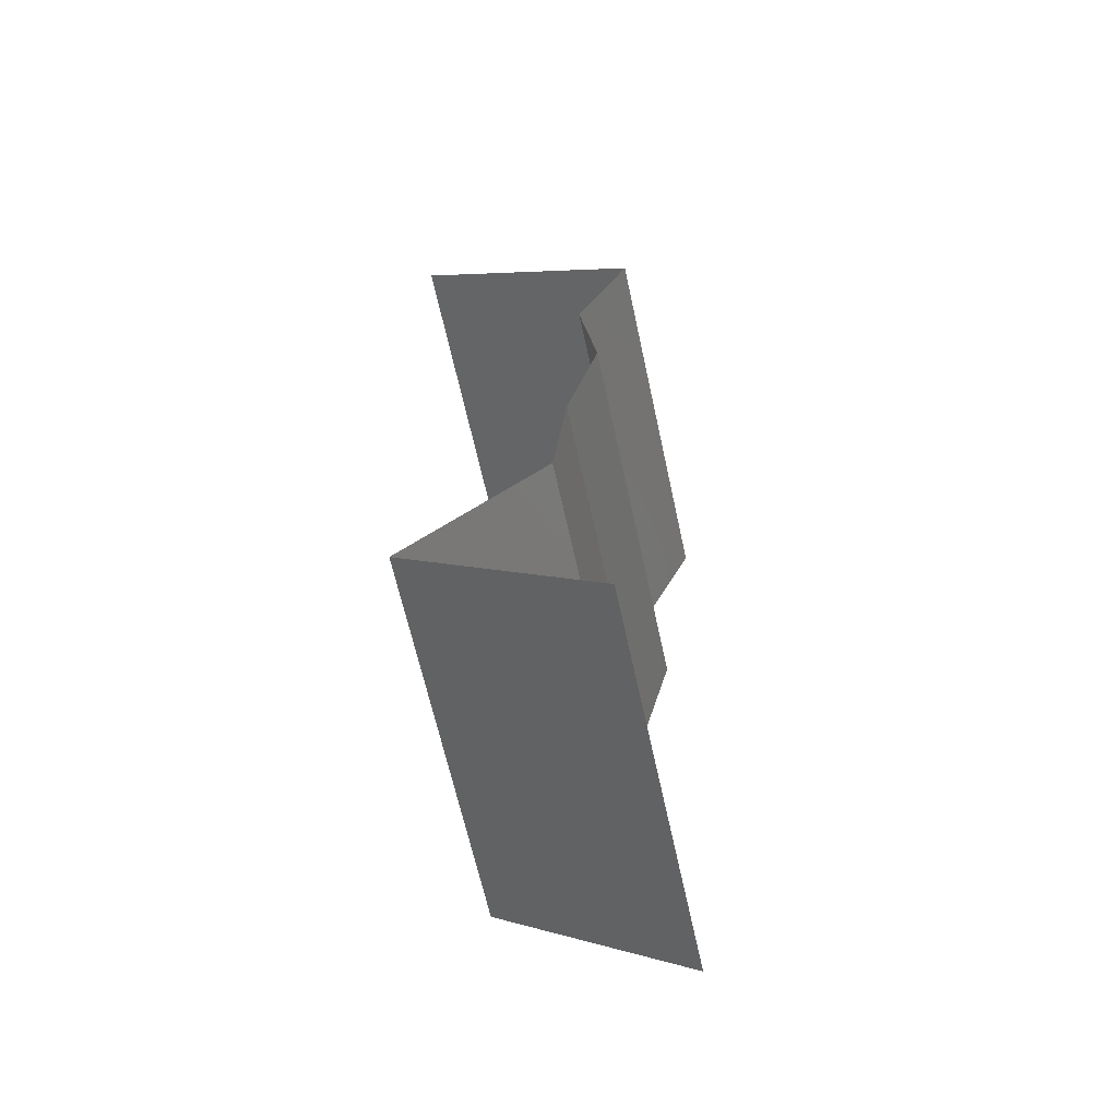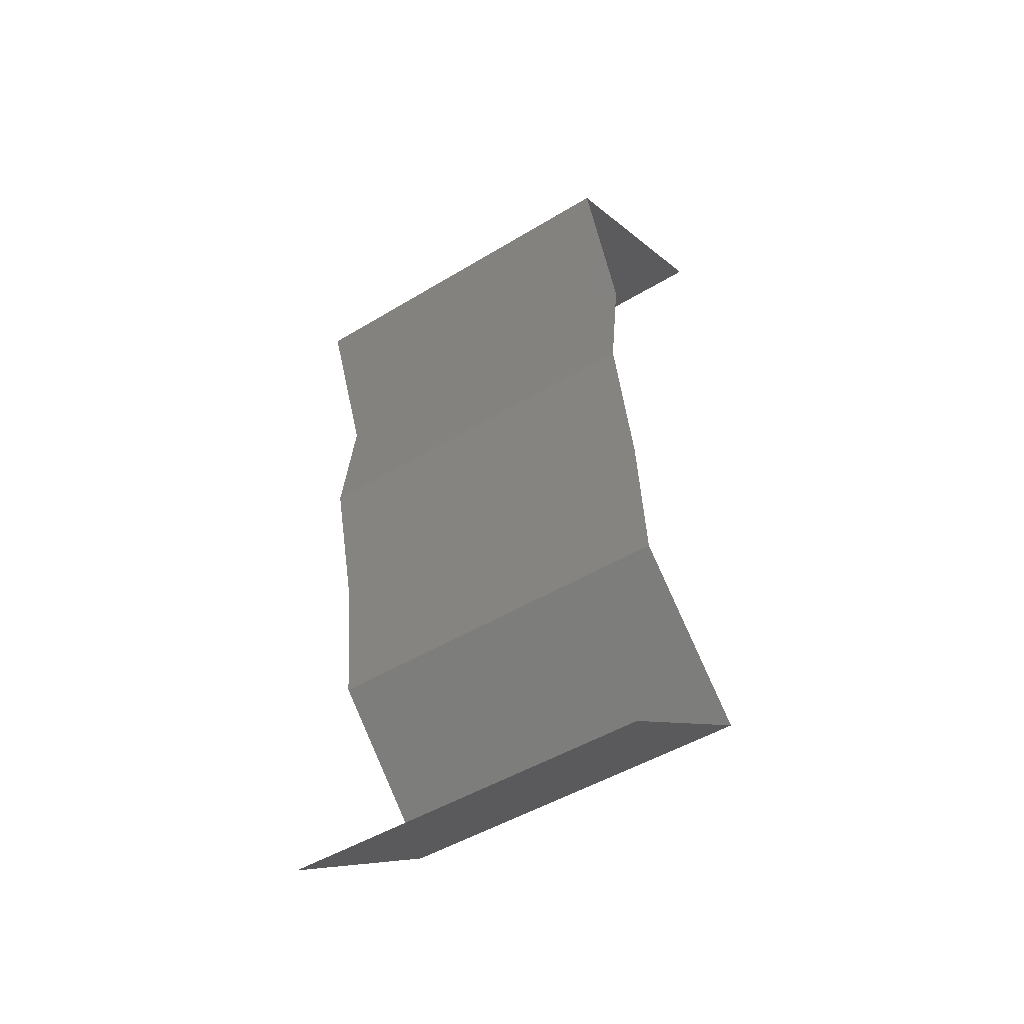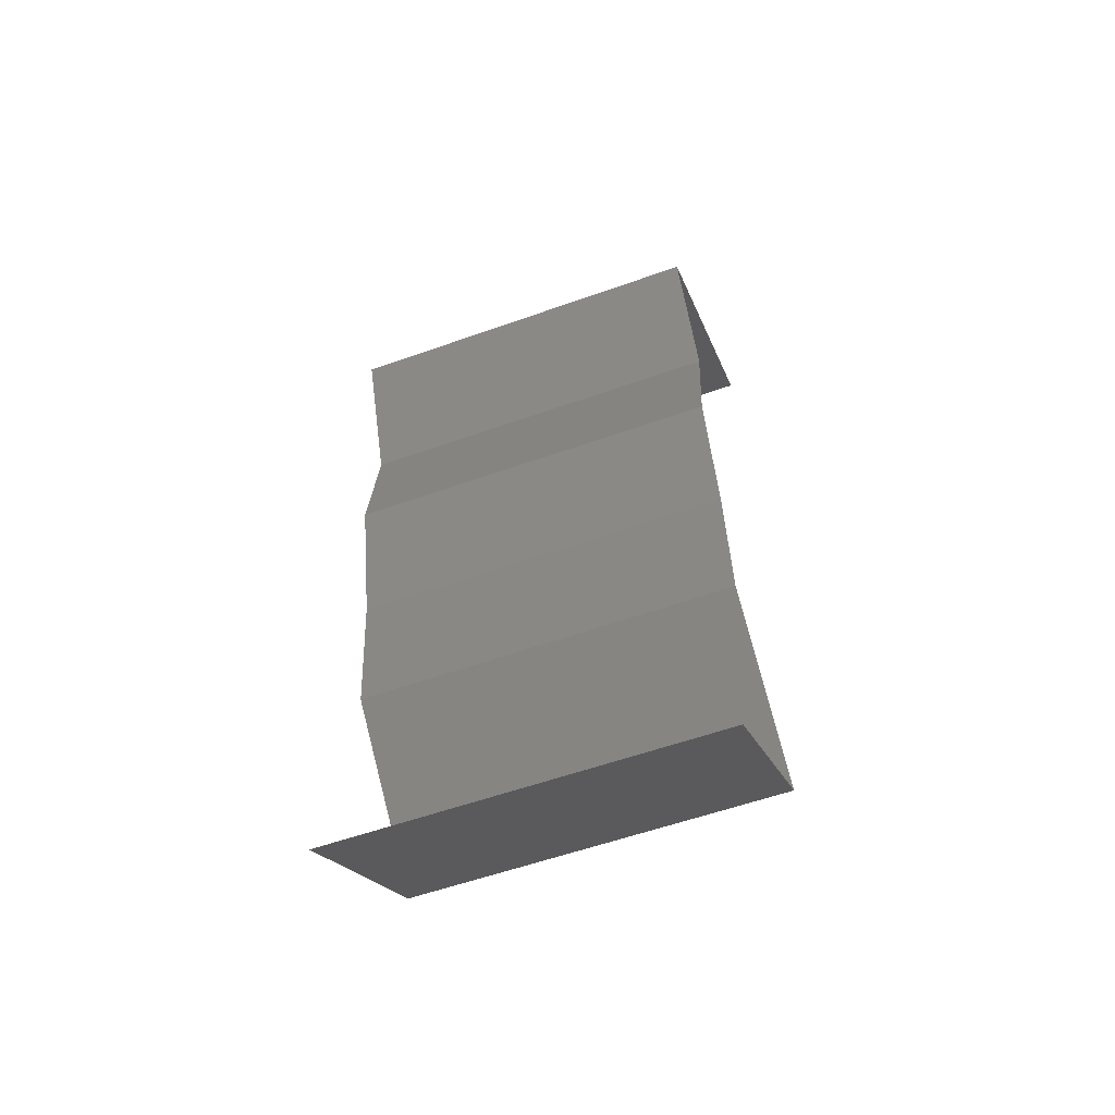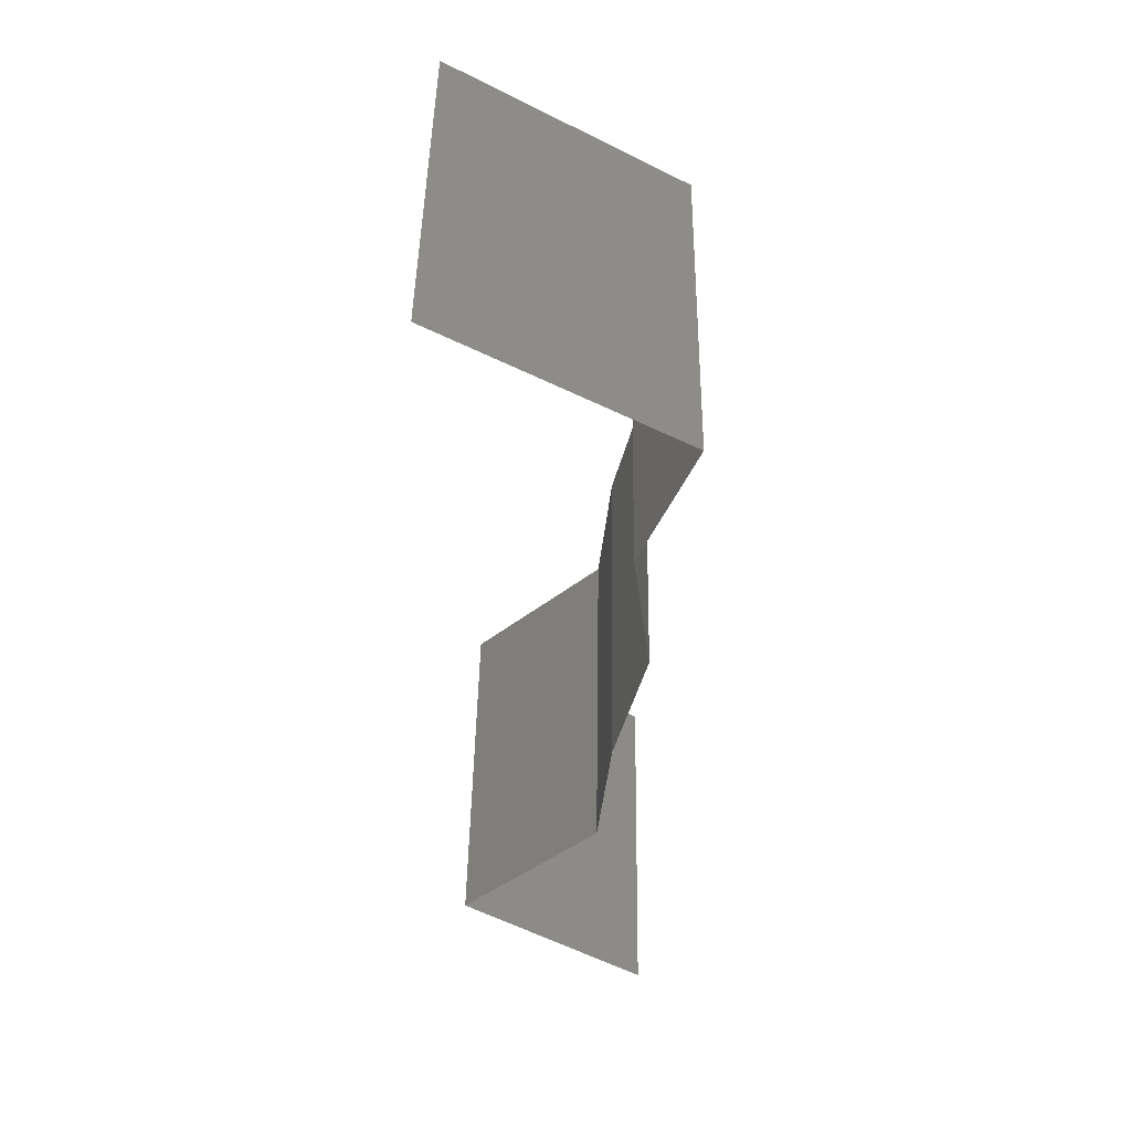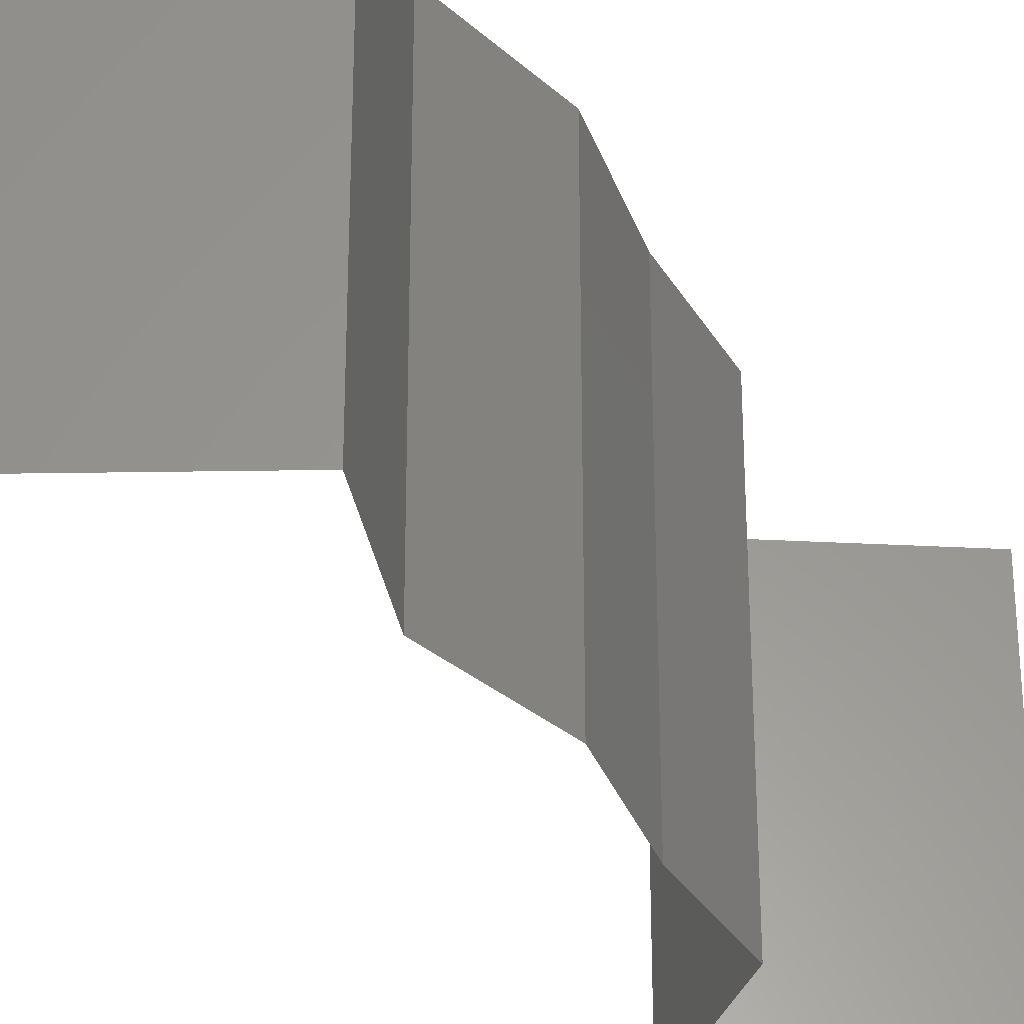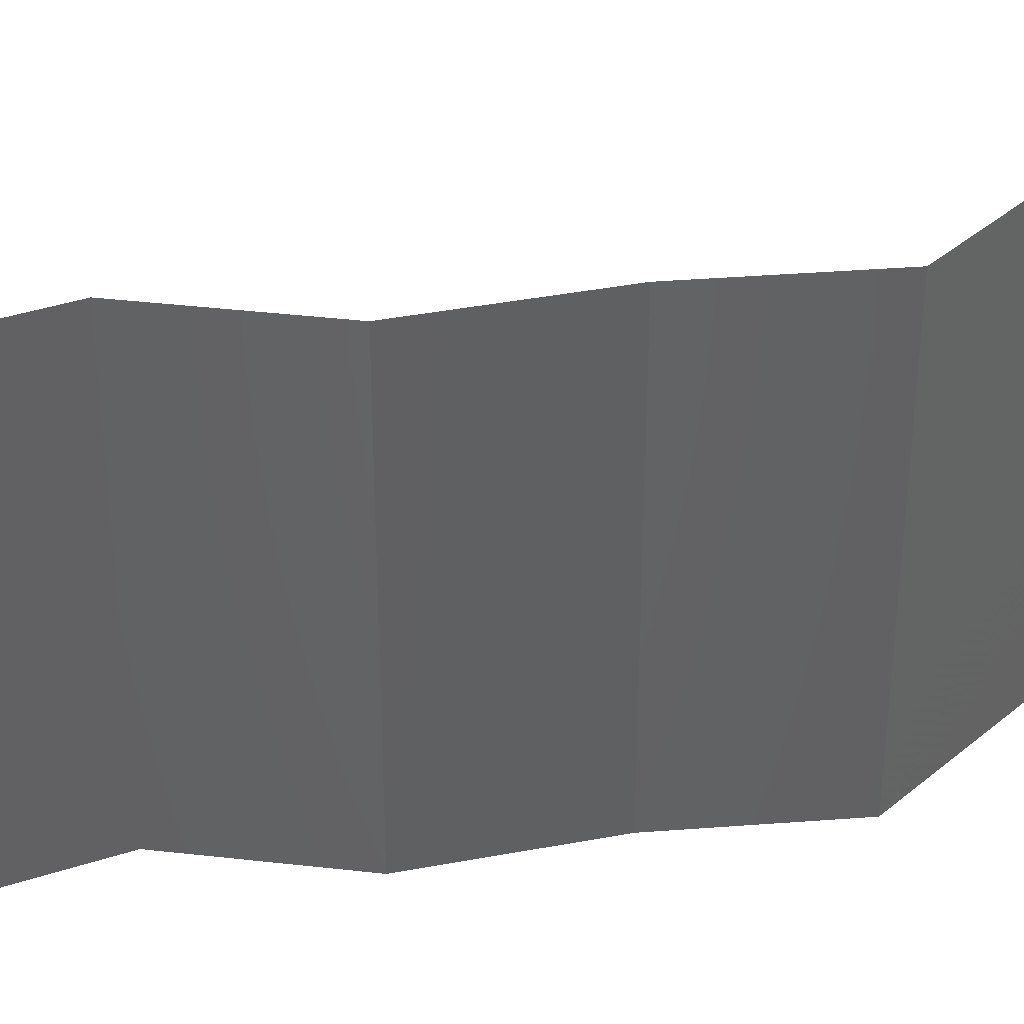
<metadata>
{"format":"stl","ext":"stl","renderer":"f3d","projection":"perspective","resolution":1024,"background":"white","views":[{"elev":-64.6,"azim":-167.7,"up":"+Y"},{"elev":-48.4,"azim":-55.9,"up":"+Y"},{"elev":-57.3,"azim":-69.7,"up":"+Y"},{"elev":46.2,"azim":-179.1,"up":"+Y"},{"elev":-30.9,"azim":-149.1,"up":"+Z"},{"elev":40.5,"azim":-89.5,"up":"+Z"}]}
</metadata>
<code>
# stl→obj: 41 verts, 58 faces
v 0.03471 0.05714 0
v 0.02843 0.05357 0
v 0.0283 0.0535 0.007526
v 0.02215 0.05 0
v 0.02215 0.05 0.01
v 0.03471 0.05714 0.01
v 0.03471 0.05714 0.02
v 0.03031 0.05464 0.01472
v 0.02215 0.05 0.02
v 0.02599 0.05218 0.01461
v 0.02843 0.05357 0.02
v 0.0236 0.04643 0.015
v 0.02505 0.04286 0
v 0.02505 0.04286 0.01
v 0.0236 0.04643 0.005
v 0.02505 0.04286 0.02
v 0.02412 0.03571 0
v 0.02459 0.03929 0.005
v 0.02412 0.03571 0.01
v 0.02459 0.03929 0.015
v 0.02412 0.03571 0.02
v 0.02584 0.02857 0.01
v 0.02498 0.03214 0.005
v 0.02498 0.03214 0.015
v 0.02584 0.02857 0.02
v 0.02584 0.02857 0
v 0.02656 0.02143 0.01
v 0.0262 0.025 0.005
v 0.0262 0.025 0.015
v 0.02656 0.02143 0
v 0.02656 0.02143 0.02
v 0.03403 0.01429 0
v 0.03029 0.01786 0.005
v 0.03403 0.01429 0.02
v 0.03029 0.01786 0.015
v 0.03403 0.01429 0.01
v 0.02392 0.007143 0.01
v 0.02898 0.01071 0.02
v 0.02898 0.01071 0
v 0.02392 0.007143 0
v 0.02392 0.007143 0.02
f 1 2 3
f 2 4 3
f 4 5 3
f 6 1 3
f 7 6 8
f 5 9 10
f 11 7 8
f 9 11 10
f 8 3 10
f 11 8 10
f 8 6 3
f 3 5 10
f 9 5 12
f 13 14 15
f 5 4 15
f 14 16 12
f 14 5 15
f 5 14 12
f 4 13 15
f 16 9 12
f 13 17 18
f 14 19 20
f 21 16 20
f 19 14 18
f 14 13 18
f 16 14 20
f 17 19 18
f 19 21 20
f 22 19 23
f 19 22 24
f 25 21 24
f 17 26 23
f 19 17 23
f 21 19 24
f 26 22 23
f 22 25 24
f 27 22 28
f 22 27 29
f 26 30 28
f 31 25 29
f 22 26 28
f 25 22 29
f 30 27 28
f 27 31 29
f 30 32 33
f 34 31 35
f 27 33 35
f 33 36 35
f 31 27 35
f 32 36 33
f 27 30 33
f 36 34 35
f 37 38 36
f 39 37 36
f 39 36 32
f 36 38 34
f 37 39 40
f 38 37 41

</code>
